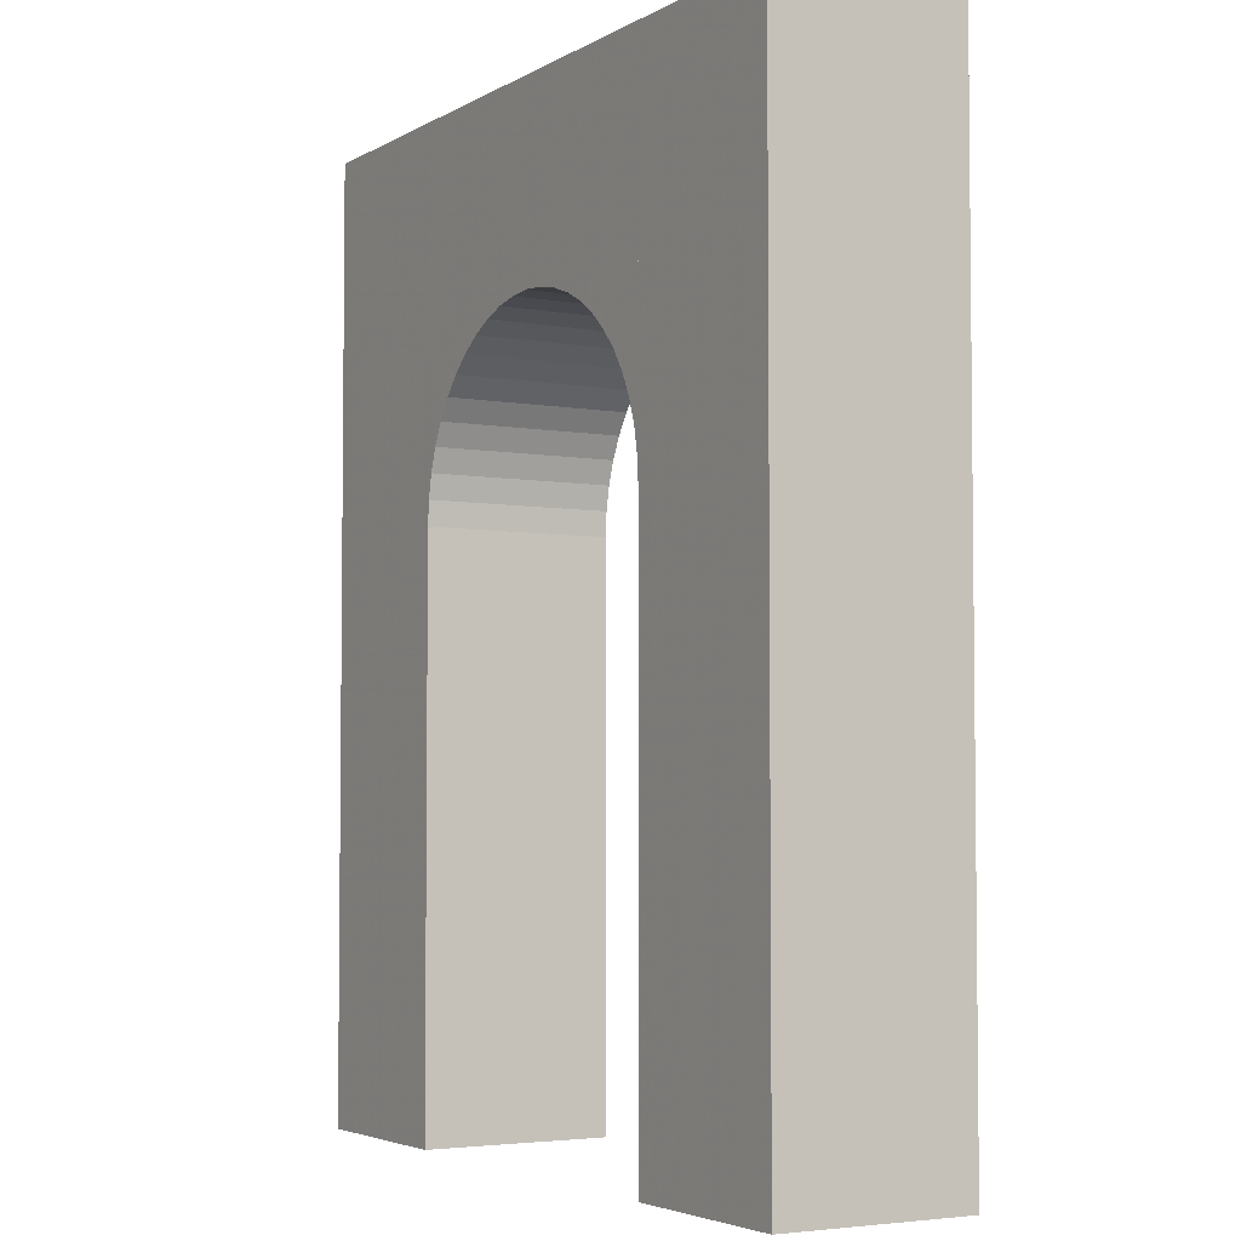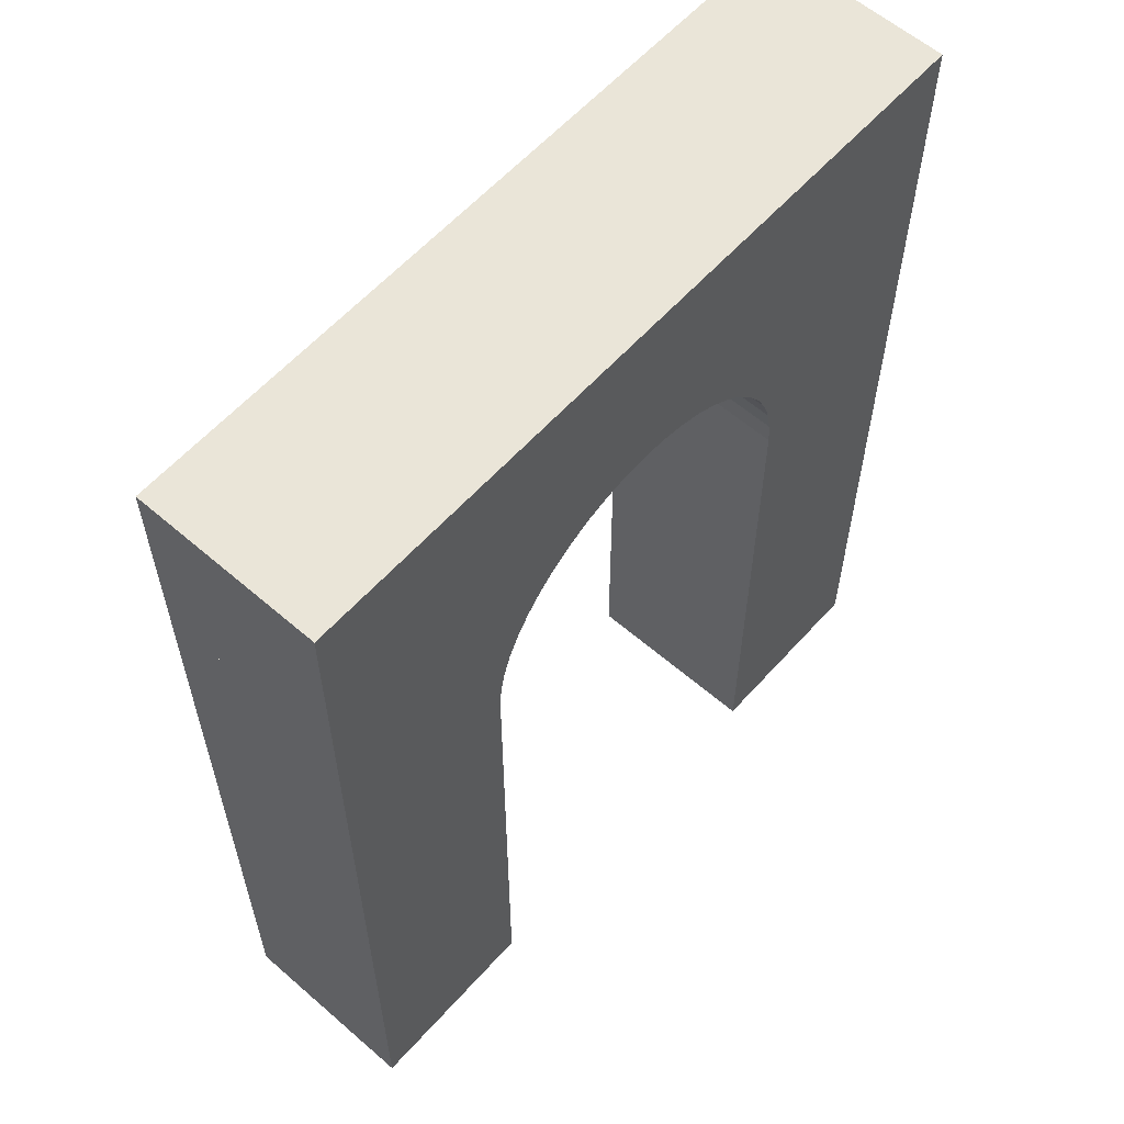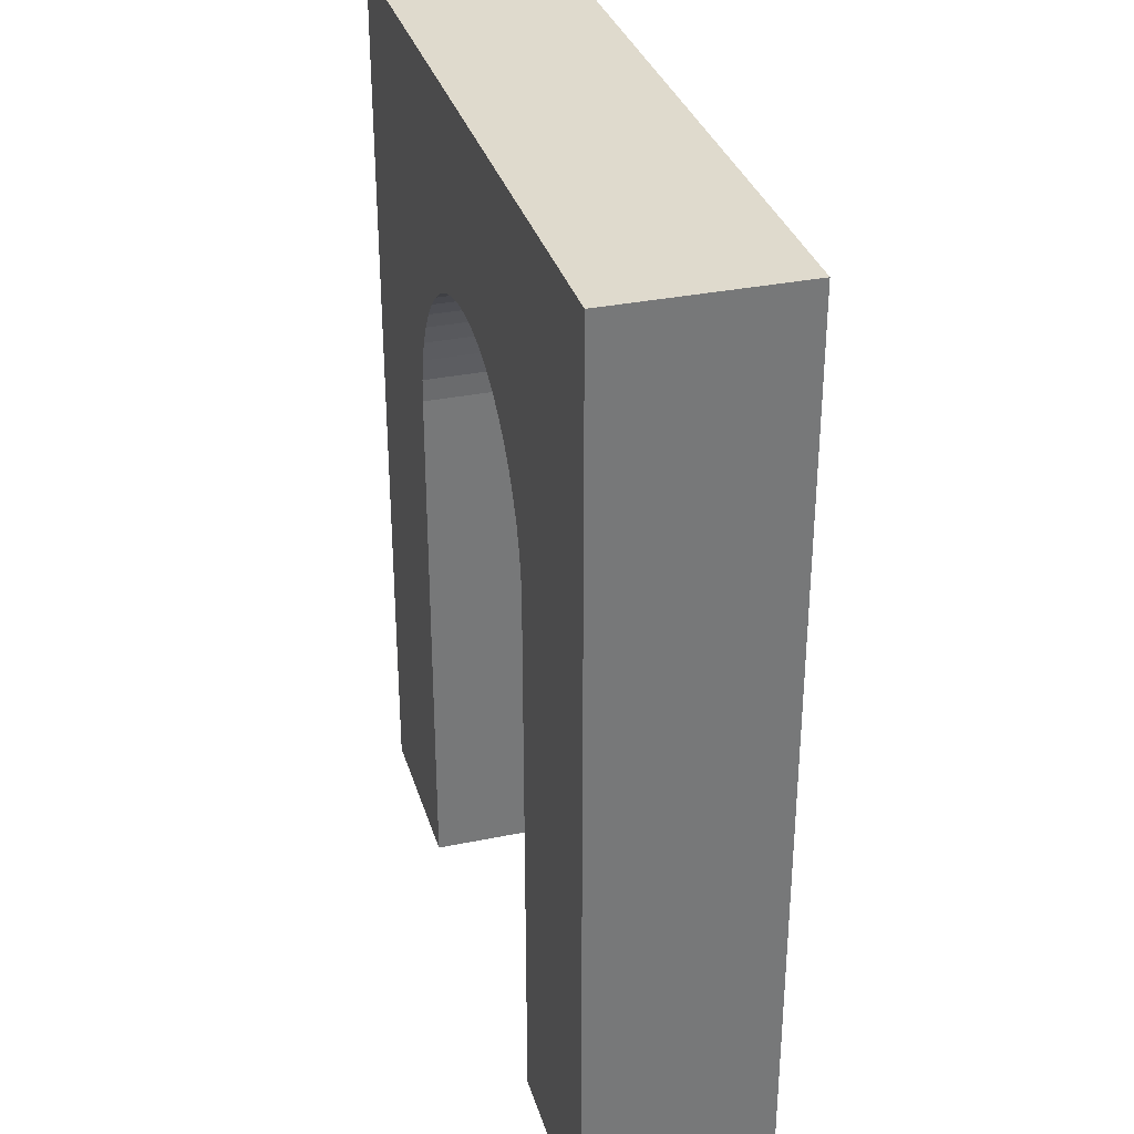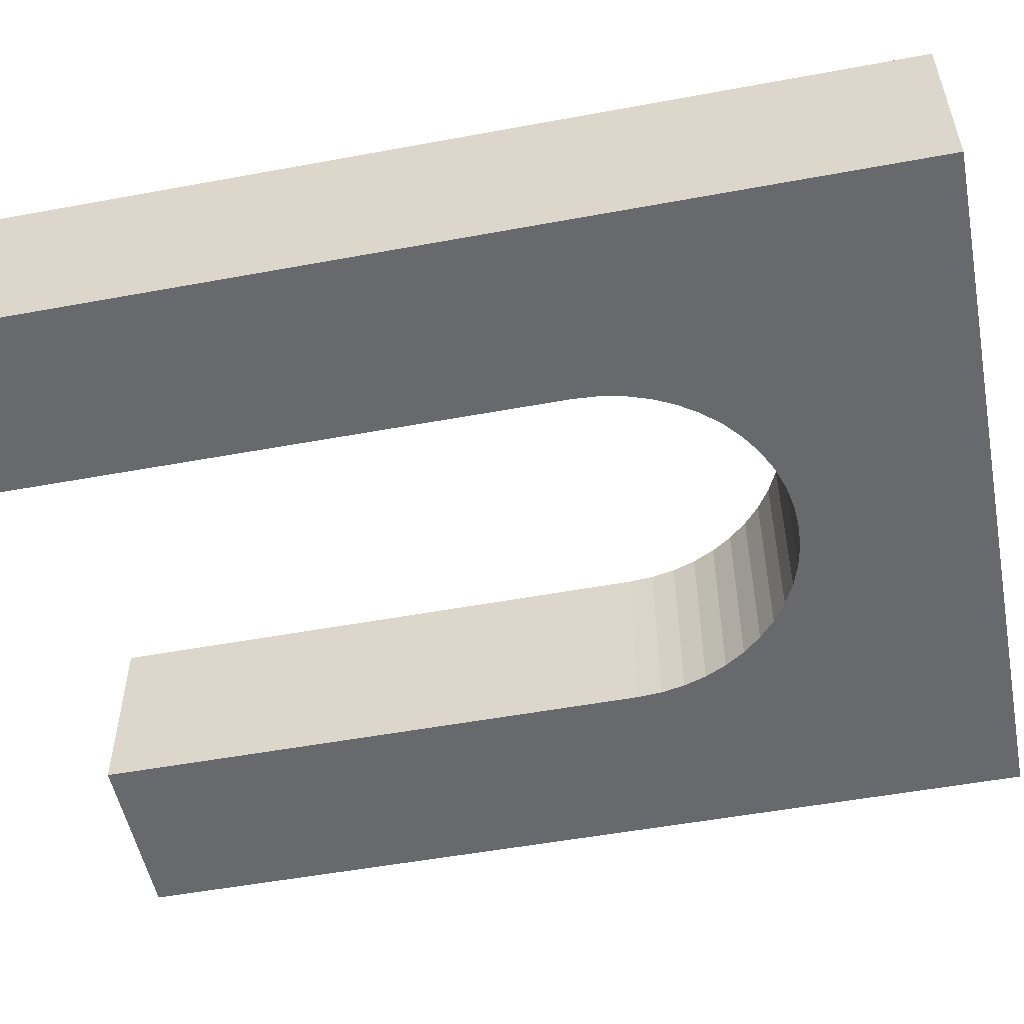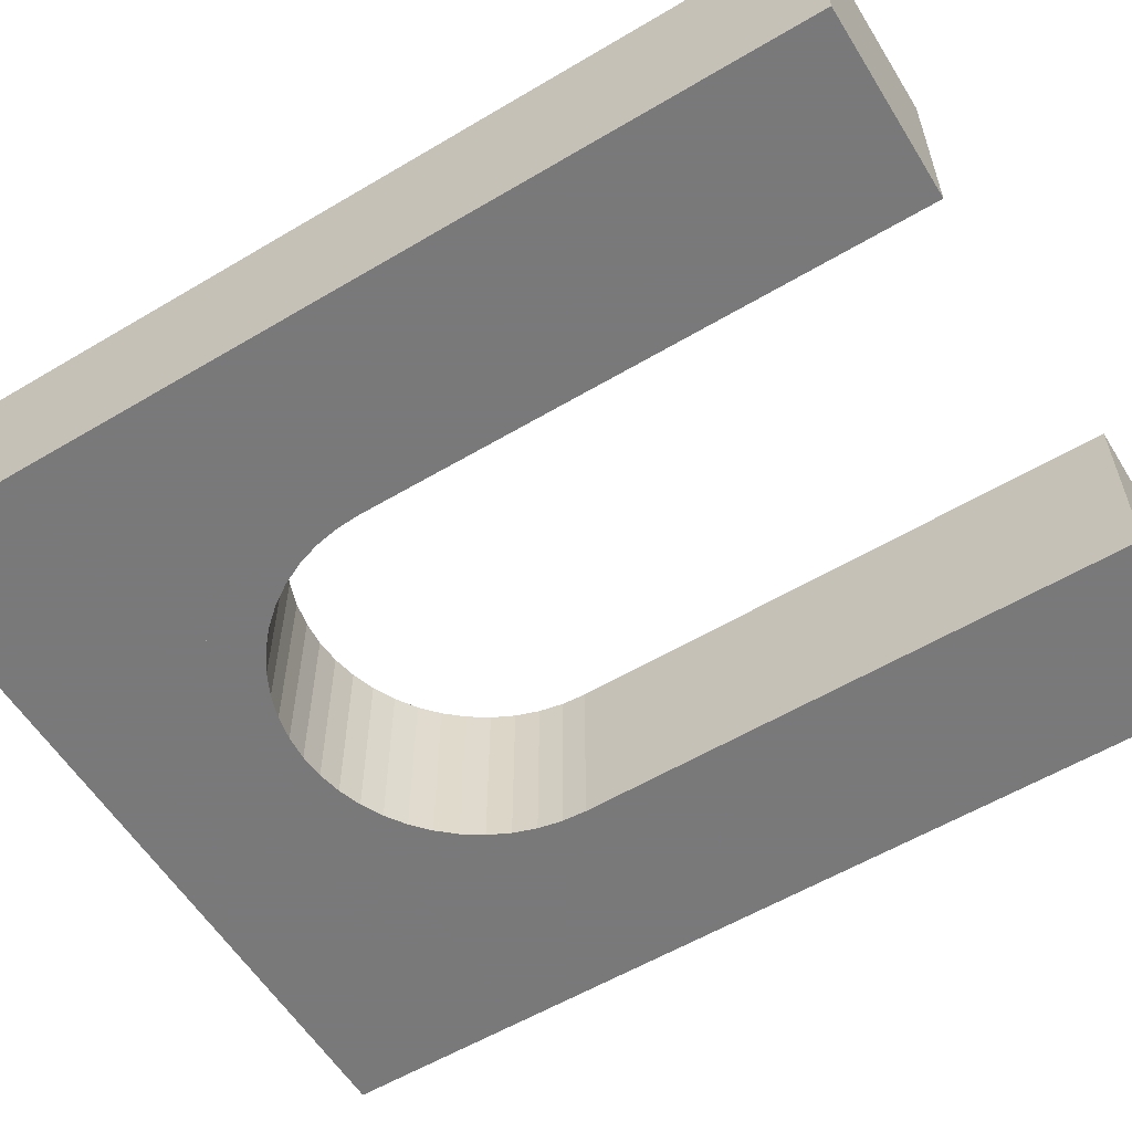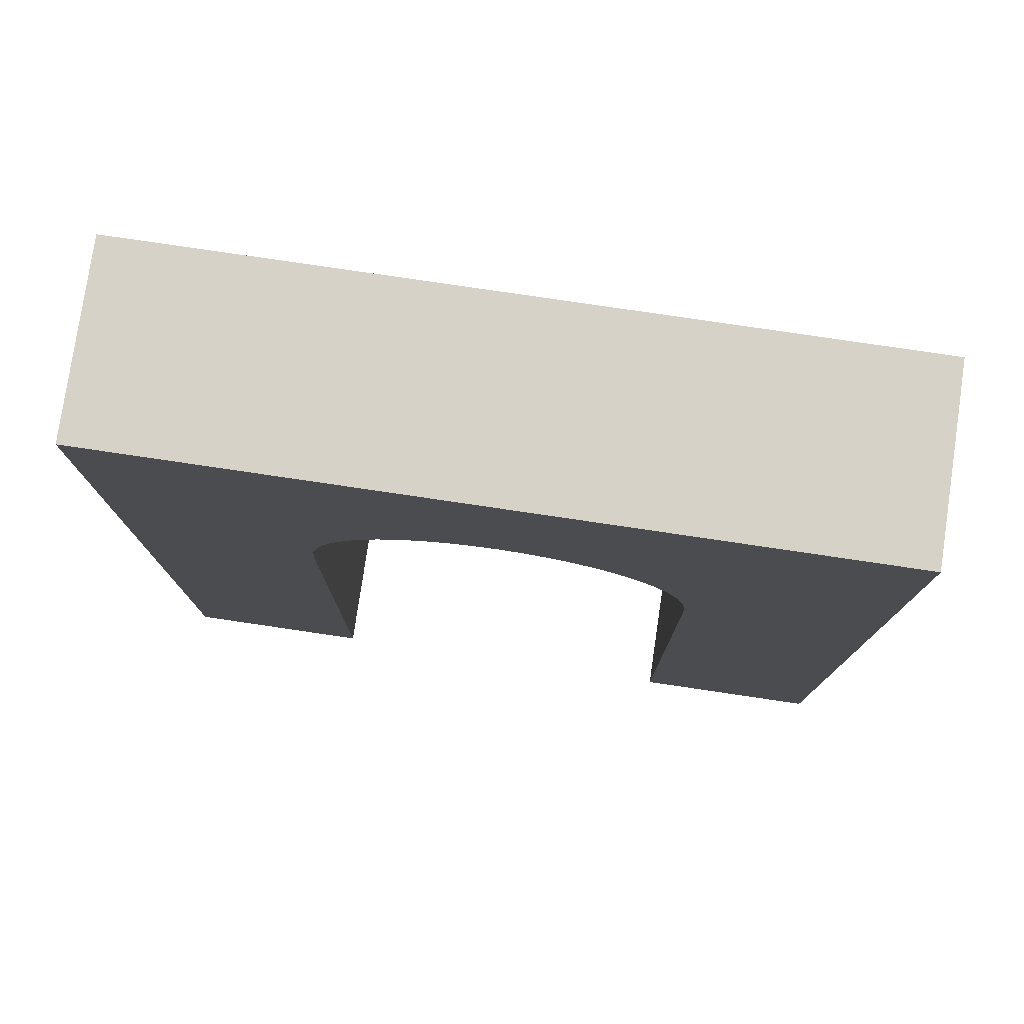
<metadata>
{"format":"obj","ext":"obj","renderer":"f3d","projection":"perspective","resolution":1024,"background":"white","views":[{"elev":-4.0,"azim":-120.4,"up":"+Y"},{"elev":59.6,"azim":131.6,"up":"+Y"},{"elev":32.8,"azim":-105.9,"up":"+Y"},{"elev":-52.8,"azim":101.2,"up":"+Z"},{"elev":-57.8,"azim":-58.4,"up":"+Z"},{"elev":78.4,"azim":8.4,"up":"+Y"}]}
</metadata>
<code>
v 0.5 0 -0.5
v 0.5 -1 -0.5
v 0.509 -0.869 -0.5
v 0.534 -0.741 -0.5
v 0.576 -0.617 -0.5
v 0.634 -0.5 -0.5
v 0.707 -0.391 -0.5
v 0.793 -0.293 -0.5
v 0.891 -0.207 -0.5
v 1 -0.134 -0.5
v 1.117 -0.076 -0.5
v 1.241 -0.034 -0.5
v 1.369 -0.009 -0.5
v 1.5 0 -0.5
v 0.5 0 0.5
v 0.5 -1 0.5
v 0.509 -0.869 0.5
v 0.534 -0.741 0.5
v 0.576 -0.617 0.5
v 0.634 -0.5 0.5
v 0.707 -0.391 0.5
v 0.793 -0.293 0.5
v 0.891 -0.207 0.5
v 1 -0.134 0.5
v 1.117 -0.076 0.5
v 1.241 -0.034 0.5
v 1.369 -0.009 0.5
v 1.5 0 0.5
f 1 3 2
f 1 4 3
f 1 5 4
f 1 6 5
f 1 7 6
f 1 8 7
f 1 9 8
f 1 10 9
f 1 11 10
f 1 12 11
f 1 13 12
f 1 14 13
f 15 16 17
f 15 17 18
f 15 18 19
f 15 19 20
f 15 20 21
f 15 21 22
f 15 22 23
f 15 23 24
f 15 24 25
f 15 25 26
f 15 26 27
f 15 27 28
f 1 2 16 15
f 2 3 17 16
f 3 4 18 17
f 4 5 19 18
f 5 6 20 19
f 6 7 21 20
f 7 8 22 21
f 8 9 23 22
f 9 10 24 23
f 10 11 25 24
f 11 12 26 25
f 12 13 27 26
f 13 14 28 27
f 14 1 15 28
v 2.5 0 -0.5
v 1.5 0 -0.5
v 1.631 -0.009 -0.5
v 1.759 -0.034 -0.5
v 1.883 -0.076 -0.5
v 2 -0.134 -0.5
v 2.109 -0.207 -0.5
v 2.207 -0.293 -0.5
v 2.293 -0.391 -0.5
v 2.366 -0.5 -0.5
v 2.424 -0.617 -0.5
v 2.466 -0.741 -0.5
v 2.491 -0.869 -0.5
v 2.5 -1 -0.5
v 2.5 0 0.5
v 1.5 0 0.5
v 1.631 -0.009 0.5
v 1.759 -0.034 0.5
v 1.883 -0.076 0.5
v 2 -0.134 0.5
v 2.109 -0.207 0.5
v 2.207 -0.293 0.5
v 2.293 -0.391 0.5
v 2.366 -0.5 0.5
v 2.424 -0.617 0.5
v 2.466 -0.741 0.5
v 2.491 -0.869 0.5
v 2.5 -1 0.5
f 29 31 30
f 29 32 31
f 29 33 32
f 29 34 33
f 29 35 34
f 29 36 35
f 29 37 36
f 29 38 37
f 29 39 38
f 29 40 39
f 29 41 40
f 29 42 41
f 43 44 45
f 43 45 46
f 43 46 47
f 43 47 48
f 43 48 49
f 43 49 50
f 43 50 51
f 43 51 52
f 43 52 53
f 43 53 54
f 43 54 55
f 43 55 56
f 29 30 44 43
f 30 31 45 44
f 31 32 46 45
f 32 33 47 46
f 33 34 48 47
f 34 35 49 48
f 35 36 50 49
f 36 37 51 50
f 37 38 52 51
f 38 39 53 52
f 39 40 54 53
f 40 41 55 54
f 41 42 56 55
f 42 29 43 56
v 0.5 0 -0.5
v -0.5 0 -0.5
v -0.5 0 0.5
v 0.5 0 0.5
v 0.5 -4 -0.5
v -0.5 -4 -0.5
v -0.5 -4 0.5
v 0.5 -4 0.5
f 57 58 59 60
f 64 63 62 61
f 61 62 58 57
f 62 63 59 58
f 63 64 60 59
f 64 61 57 60
v 3.5 0 -0.5
v 2.5 0 -0.5
v 2.5 0 0.5
v 3.5 0 0.5
v 3.5 -4 -0.5
v 2.5 -4 -0.5
v 2.5 -4 0.5
v 3.5 -4 0.5
f 65 66 67 68
f 72 71 70 69
f 69 70 66 65
f 70 71 67 66
f 71 72 68 67
f 72 69 65 68
v 3.5 1 -0.5
v -0.5 1 -0.5
v -0.5 1 0.5
v 3.5 1 0.5
v 3.5 0 -0.5
v -0.5 0 -0.5
v -0.5 0 0.5
v 3.5 0 0.5
f 73 74 75 76
f 80 79 78 77
f 77 78 74 73
f 78 79 75 74
f 79 80 76 75
f 80 77 73 76

</code>
